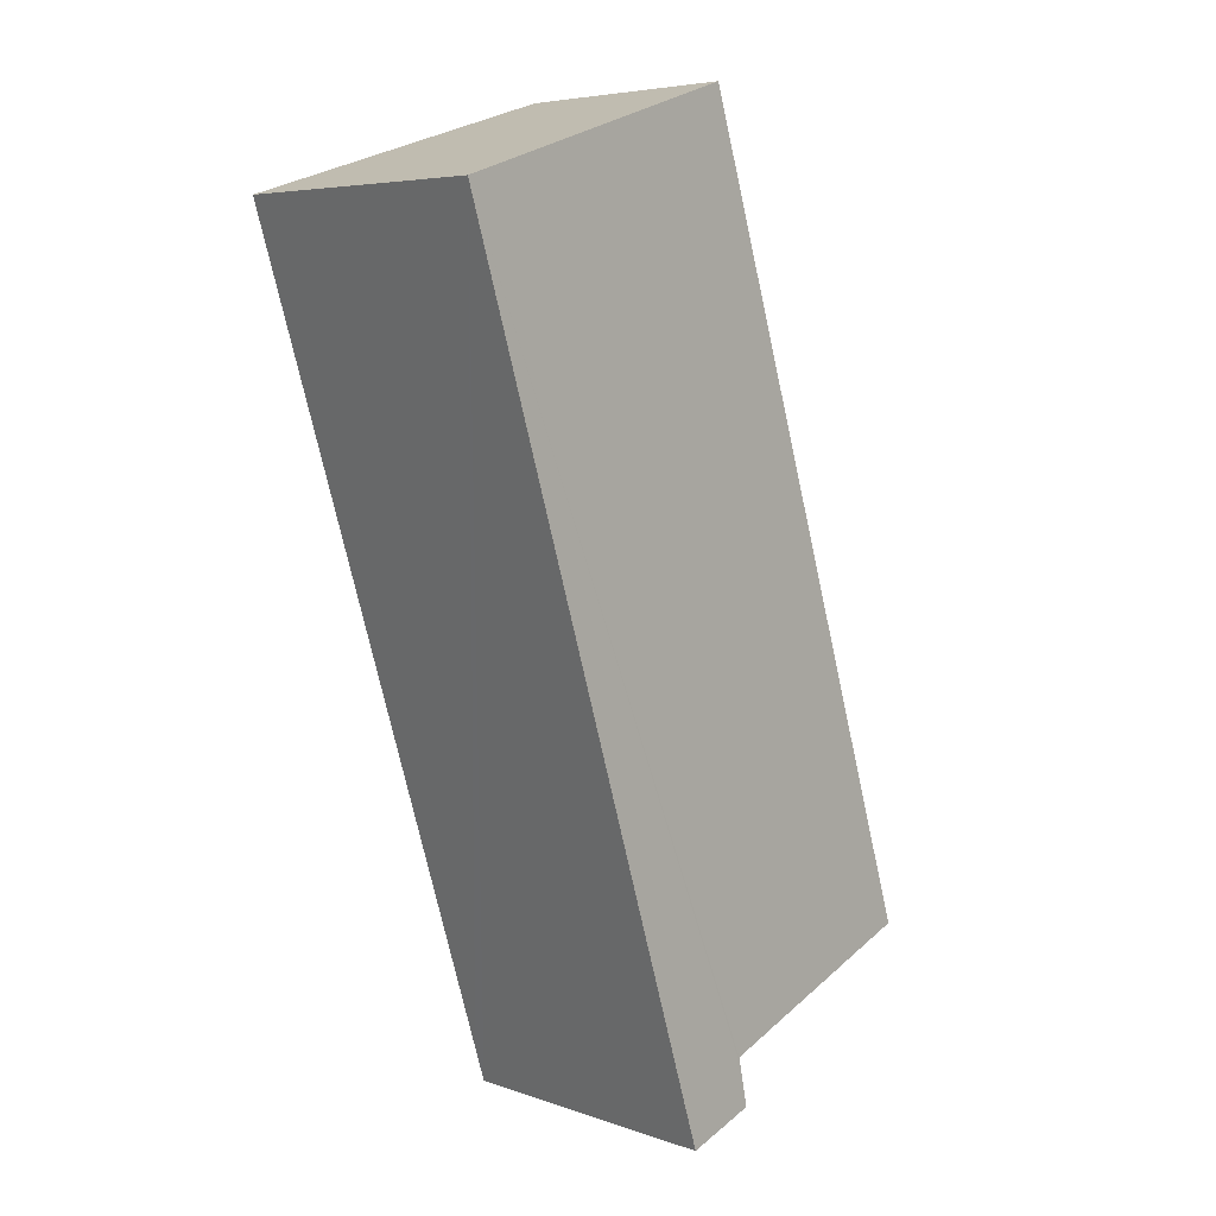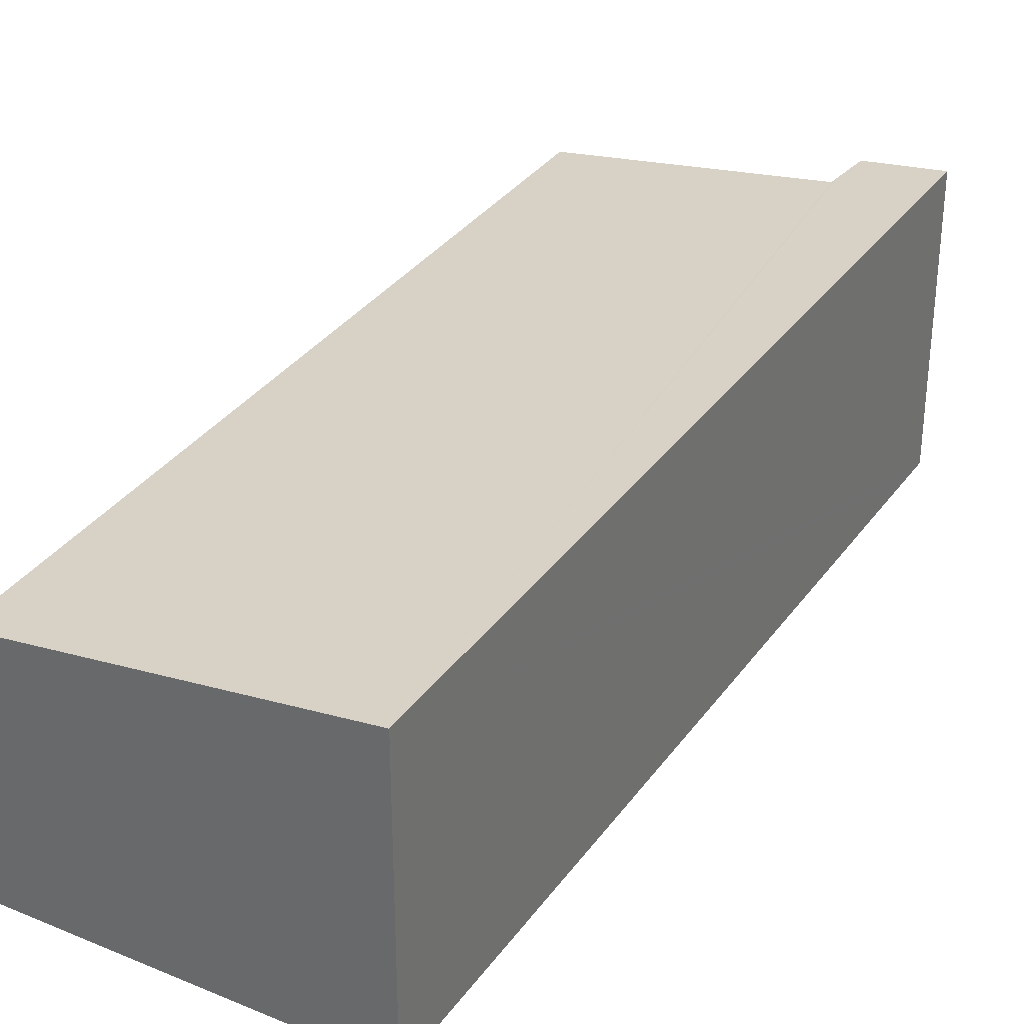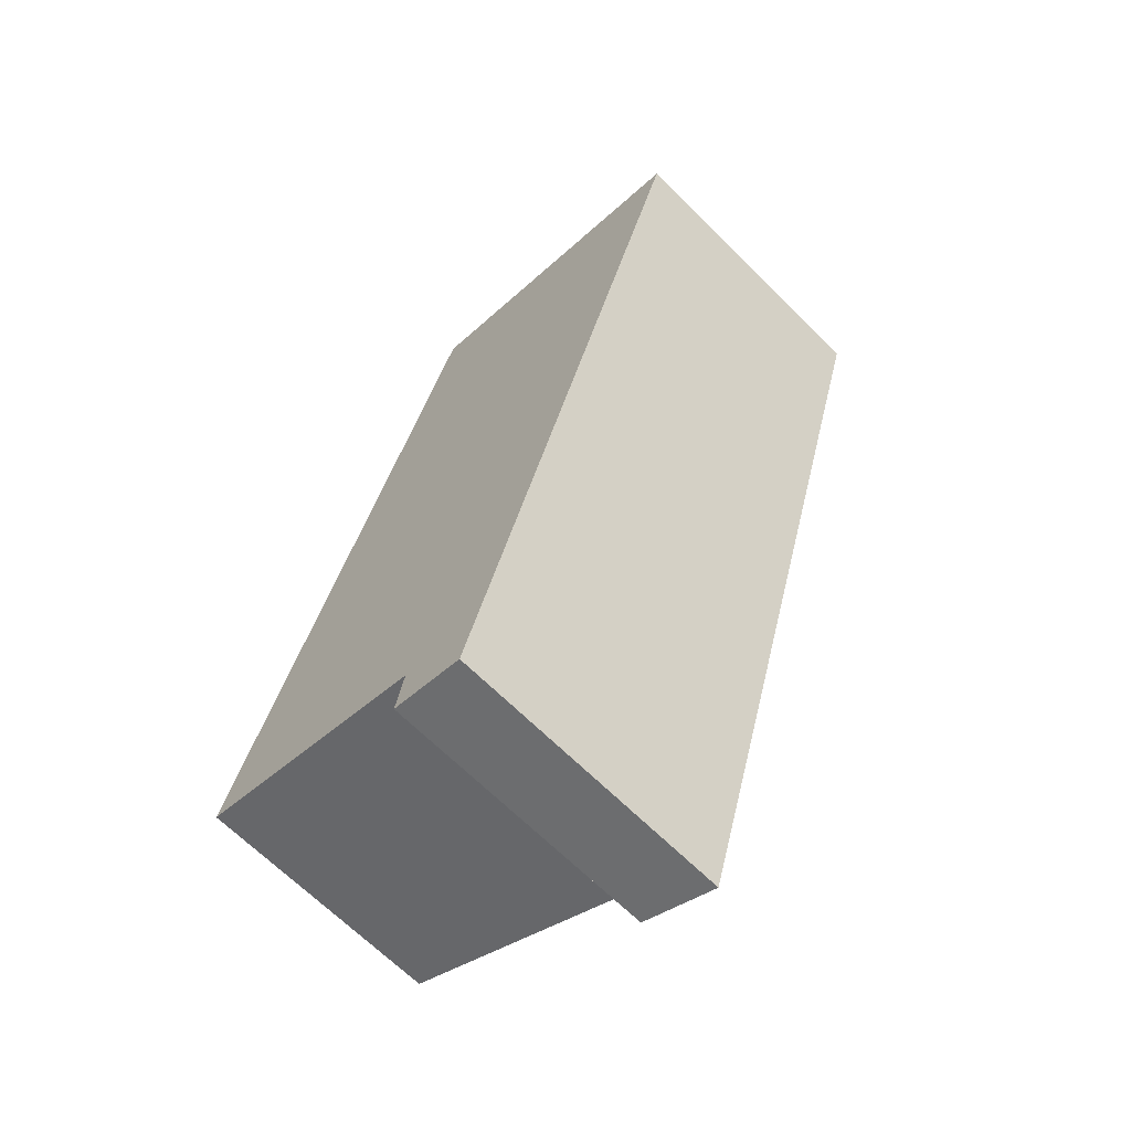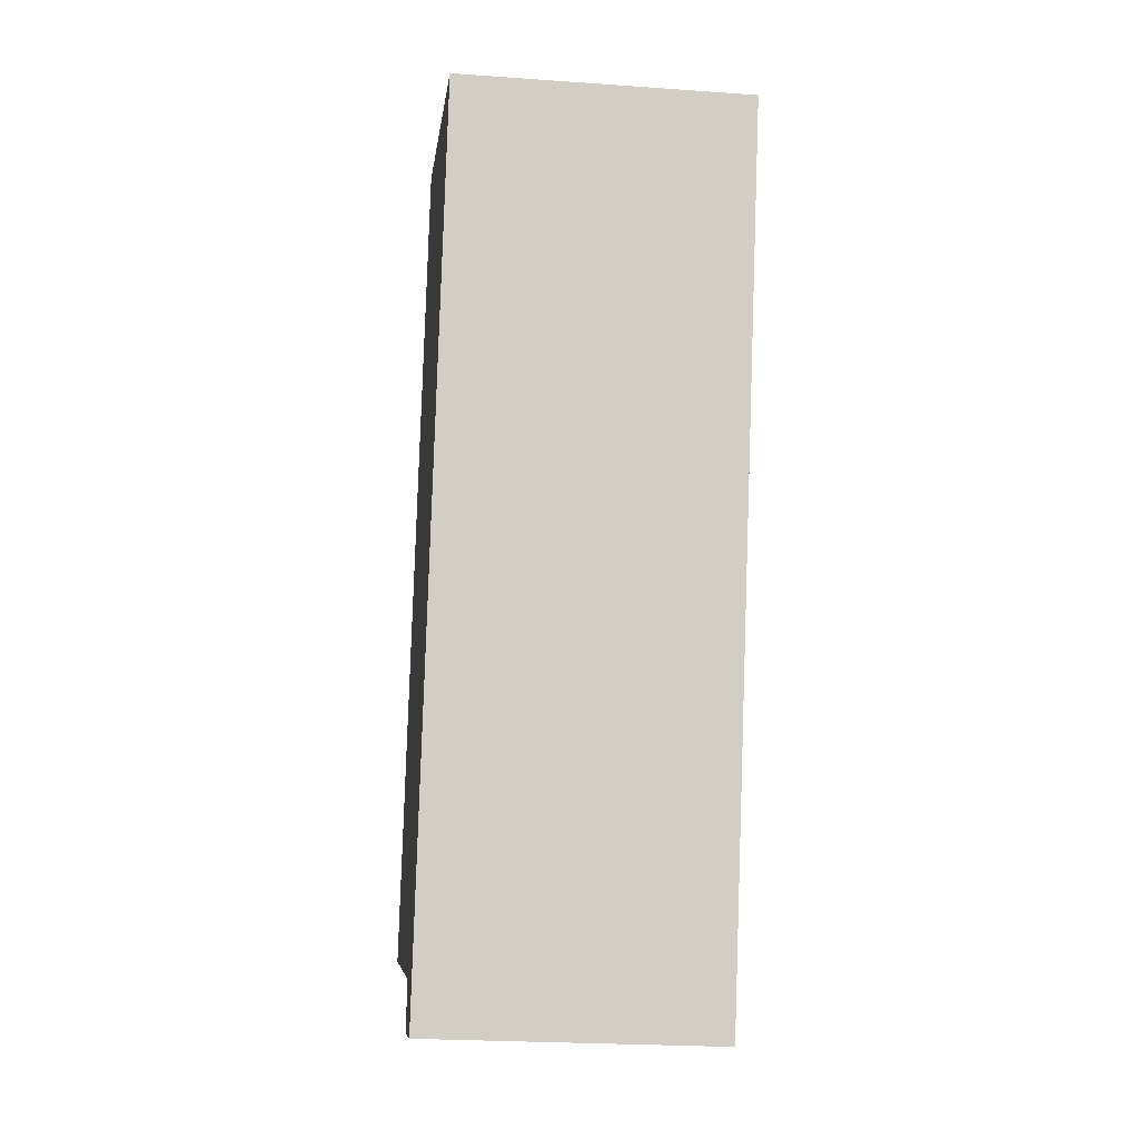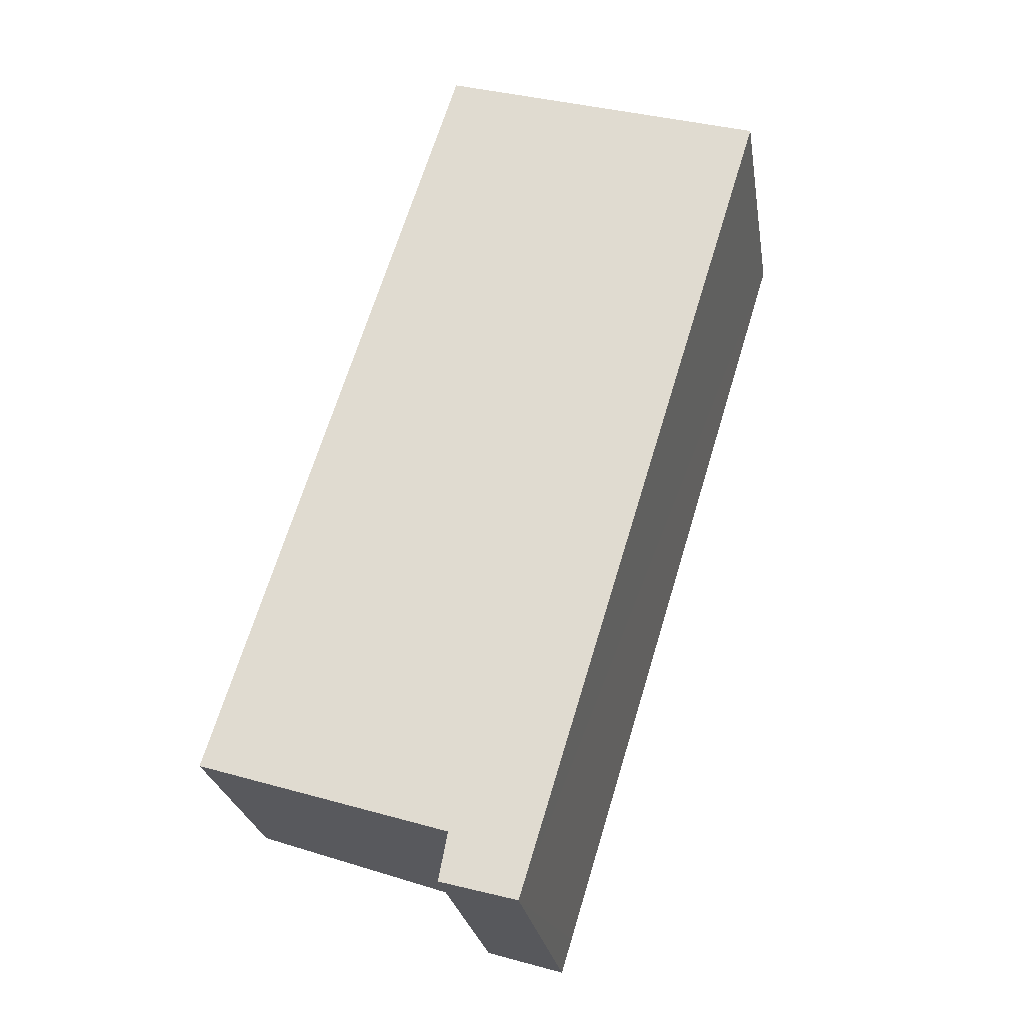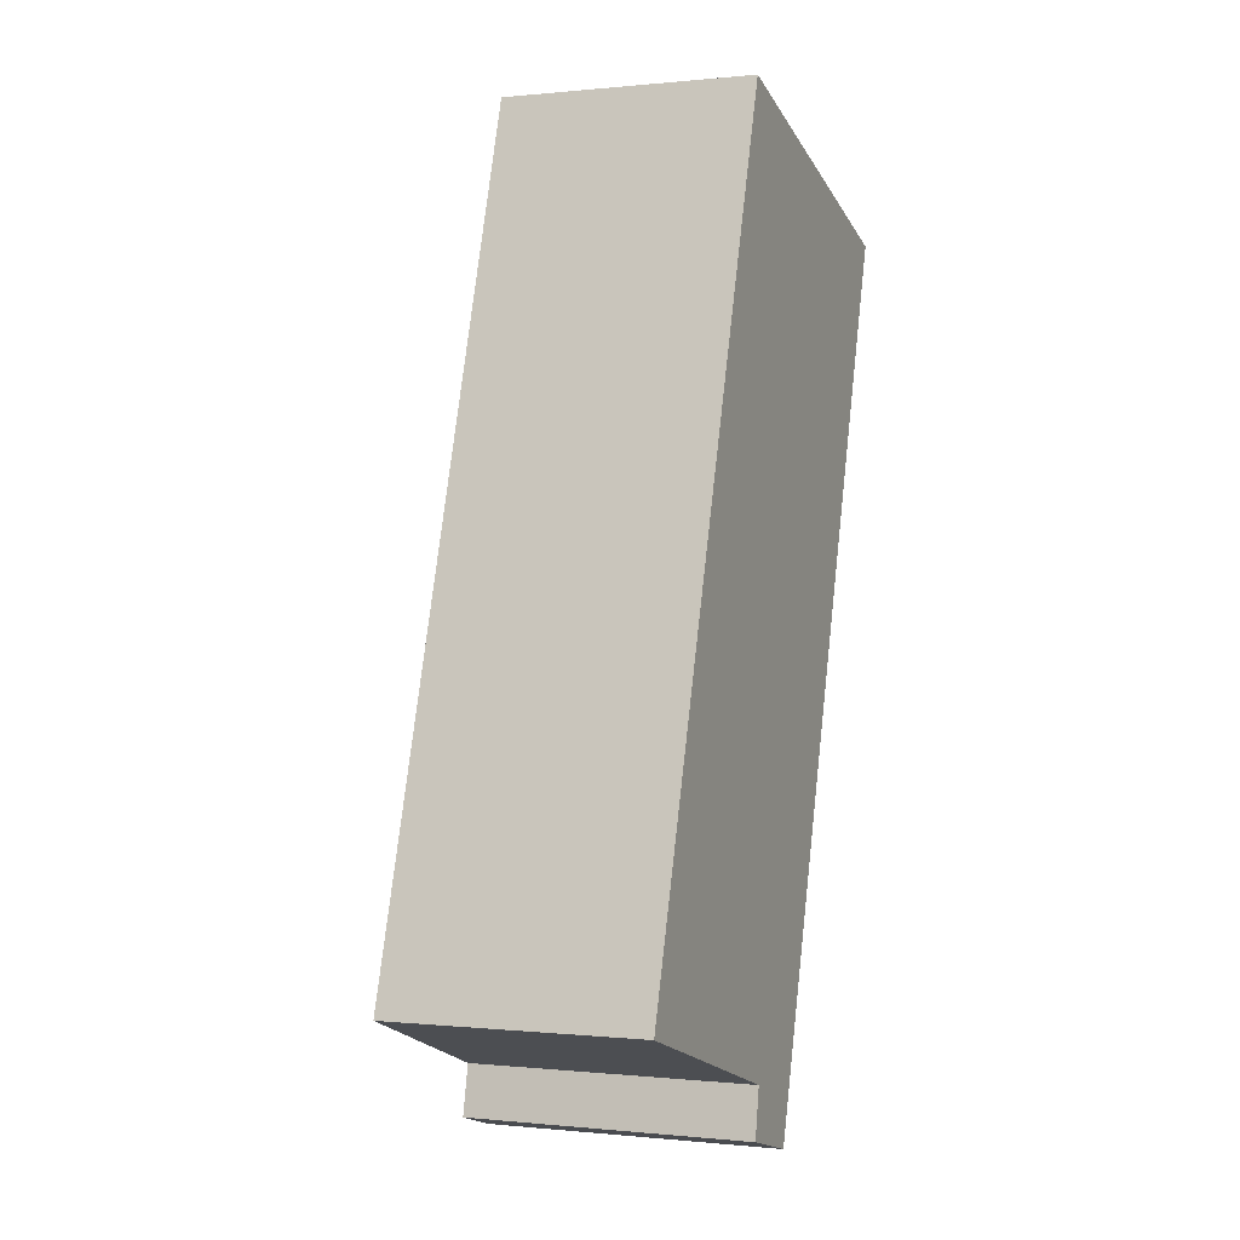
<metadata>
{"format":"obj","ext":"obj","renderer":"f3d","projection":"perspective","resolution":1024,"background":"white","views":[{"elev":5.7,"azim":136.8,"up":"+Z"},{"elev":33.5,"azim":47.1,"up":"+Y"},{"elev":-66.8,"azim":45.1,"up":"+Z"},{"elev":-24.0,"azim":83.3,"up":"+Z"},{"elev":-26.0,"azim":9.2,"up":"+Z"},{"elev":-0.0,"azim":-67.8,"up":"+Z"}]}
</metadata>
<code>
v  6.266 3.178 7.588
v  0 2.669 1.634e-16
v  2.69 2.673 8.708
v  2.721 3.053 -0.858
v  2.702 3.055 -0.958
v  2.622 3.061 -1.38
v  3.458 3.178 -1.613
v  3.575 3.178 -1.231
v  3.458 9.877e-17 -1.613
v  2.622 8.45e-17 -1.38
v  2.721 5.254e-17 -0.858
v  0 0 0
v  2.702 5.866e-17 -0.958
v  2.69 -5.332e-16 8.708
v  6.266 -4.646e-16 7.588
v  3.575 7.538e-17 -1.231
g defaultobject
f 1 2 3
f 2 1 4
f 4 1 5
f 5 1 6
f 6 1 7
f 7 1 8
f 9 6 7
f 6 9 10
f 11 2 4
f 2 11 12
f 10 5 6
f 5 10 4
f 4 10 11
f 11 10 13
f 2 14 3
f 14 2 12
f 3 15 1
f 15 3 14
f 8 9 7
f 9 8 1
f 9 1 16
f 16 1 15
f 12 15 14
f 15 12 11
f 15 11 16
f 16 11 13
f 16 13 10
f 16 10 9

</code>
